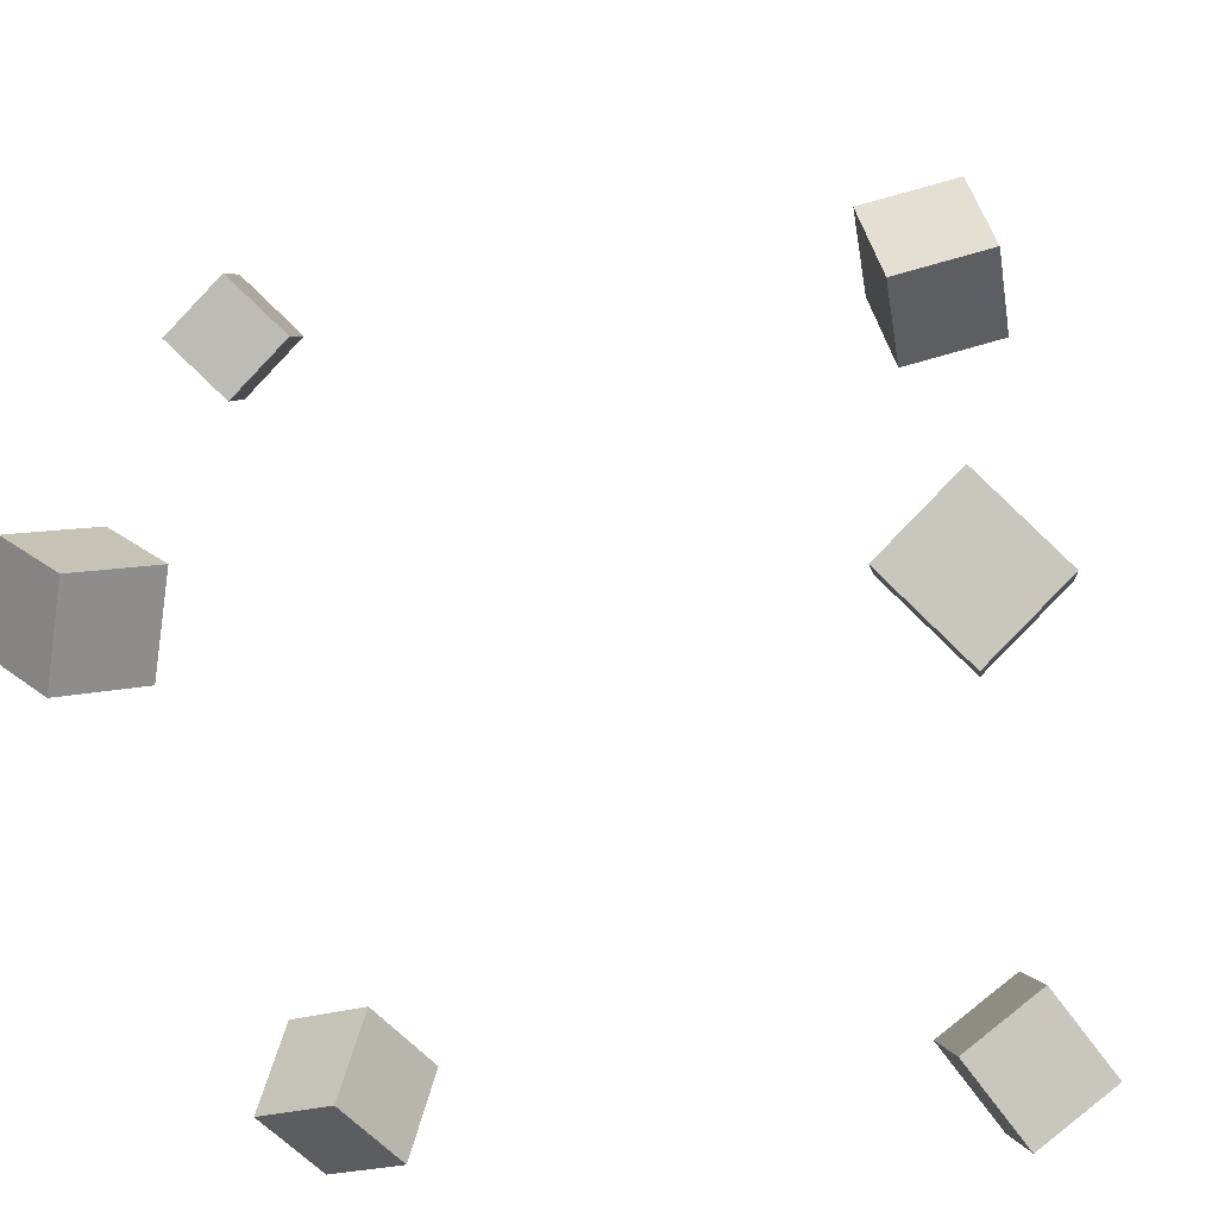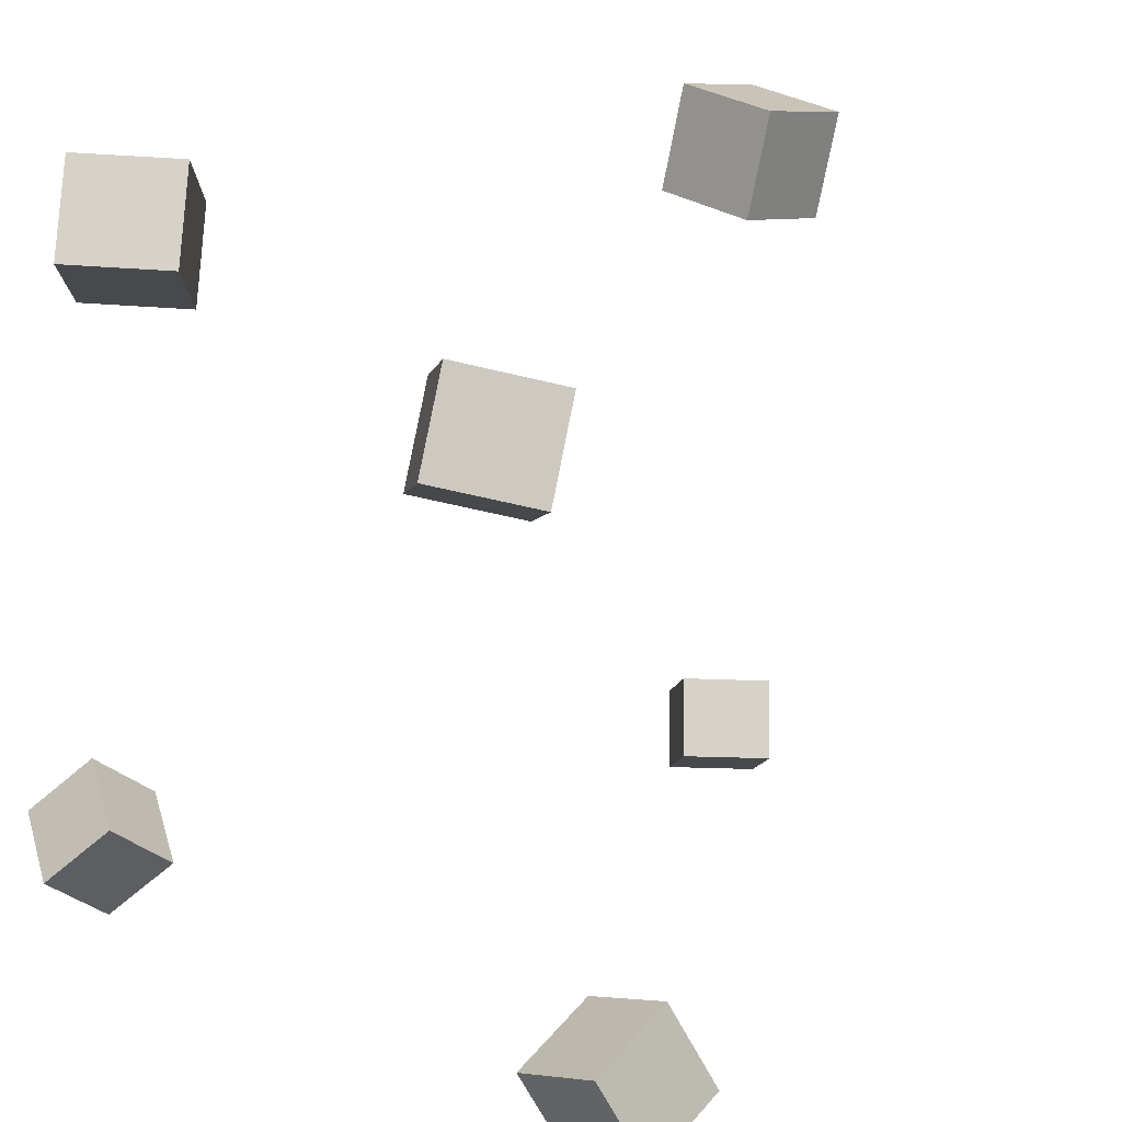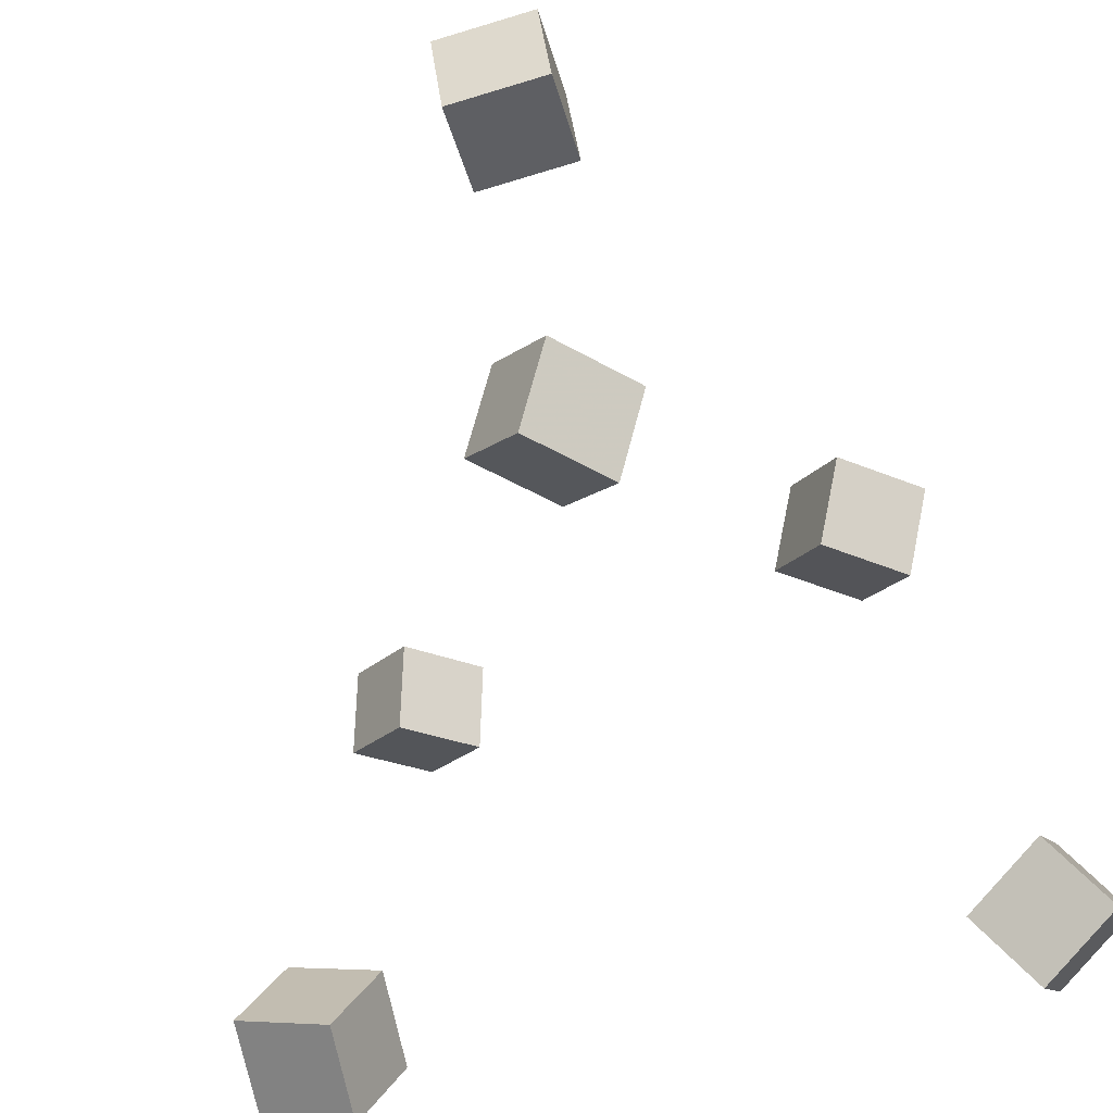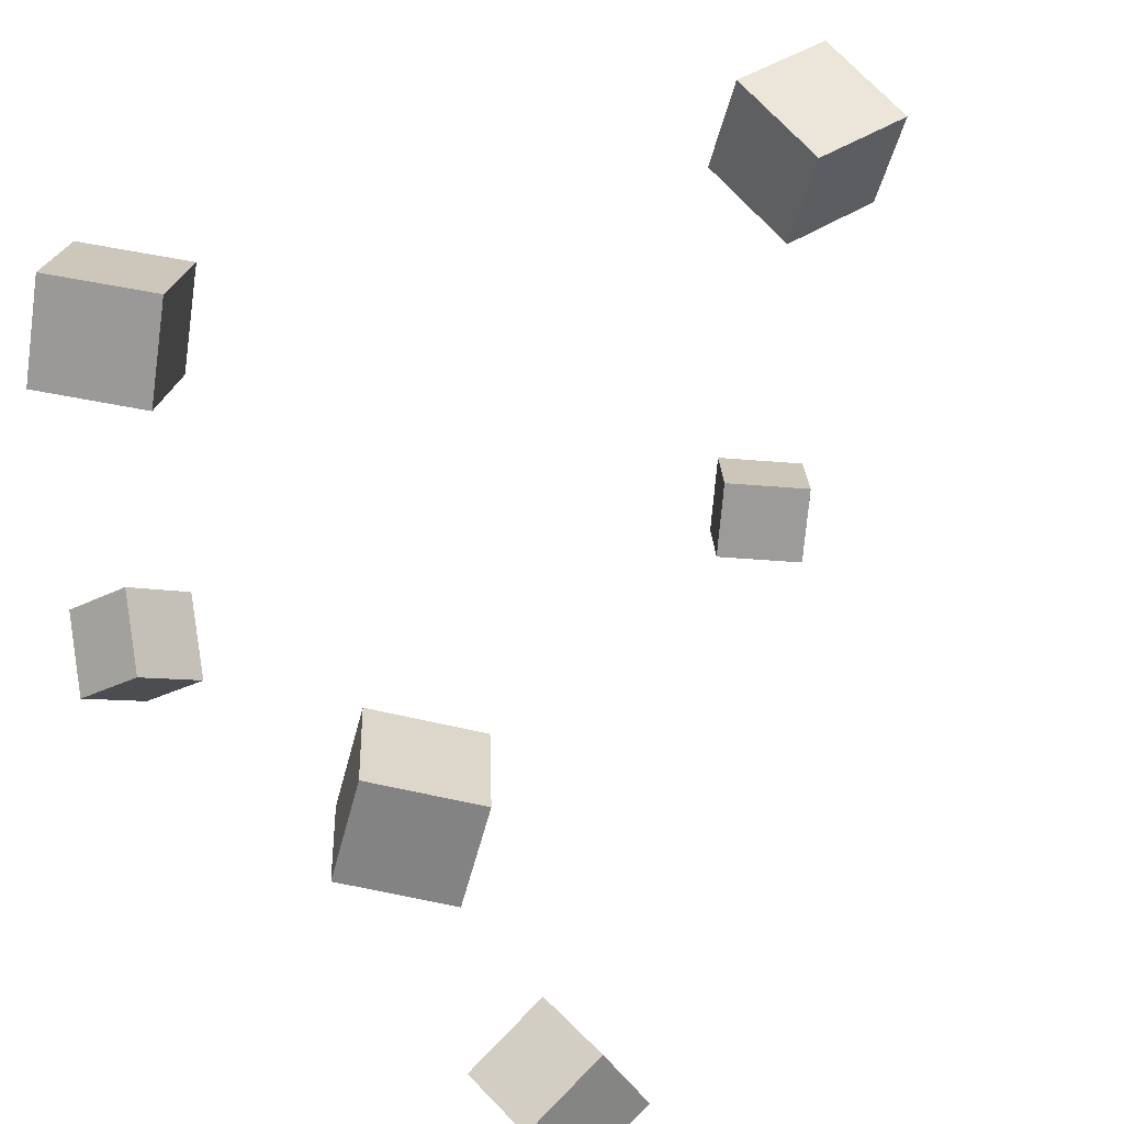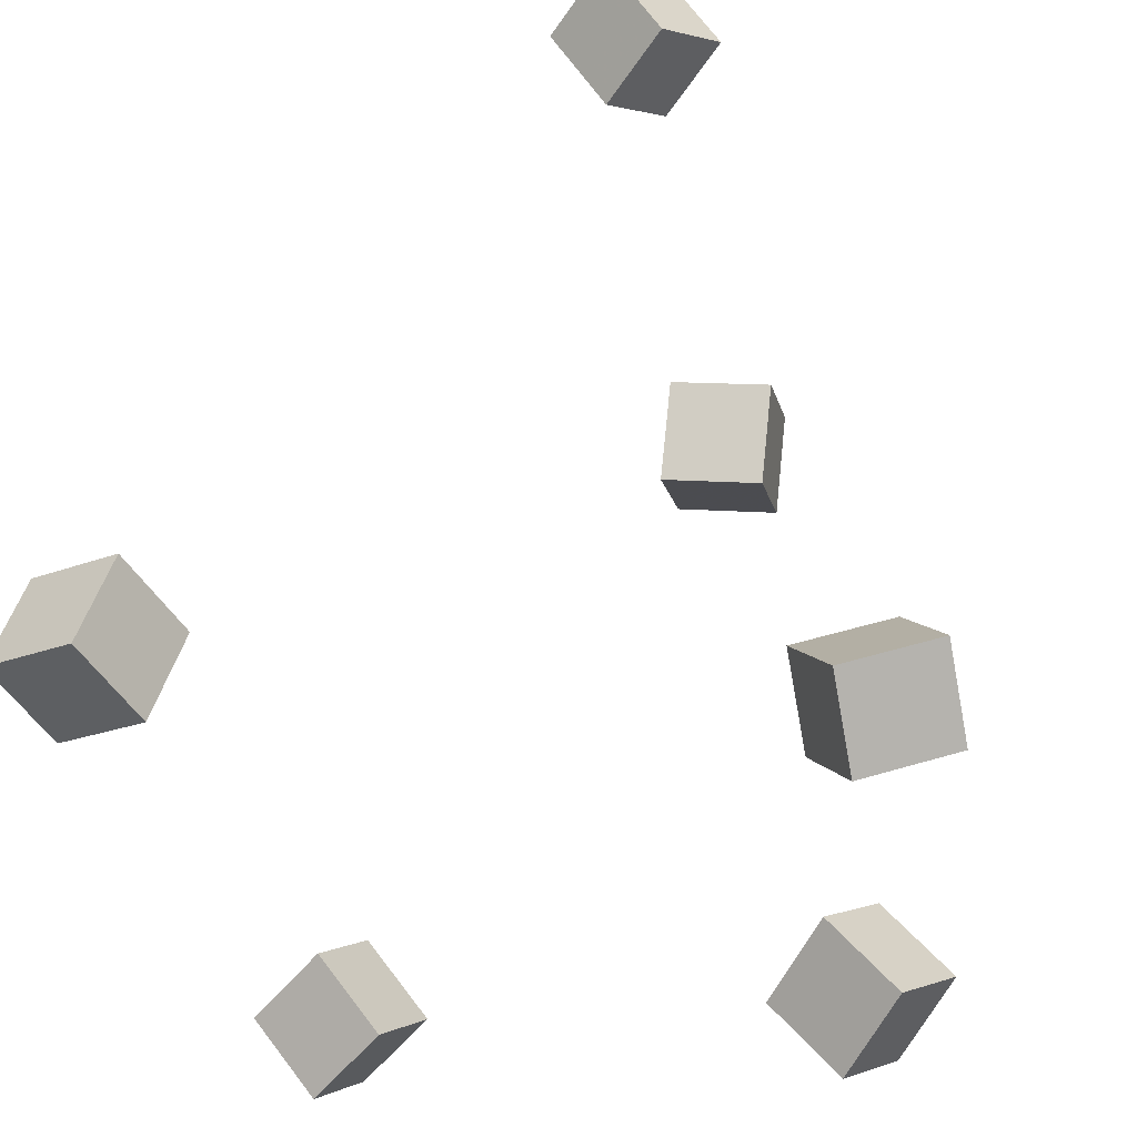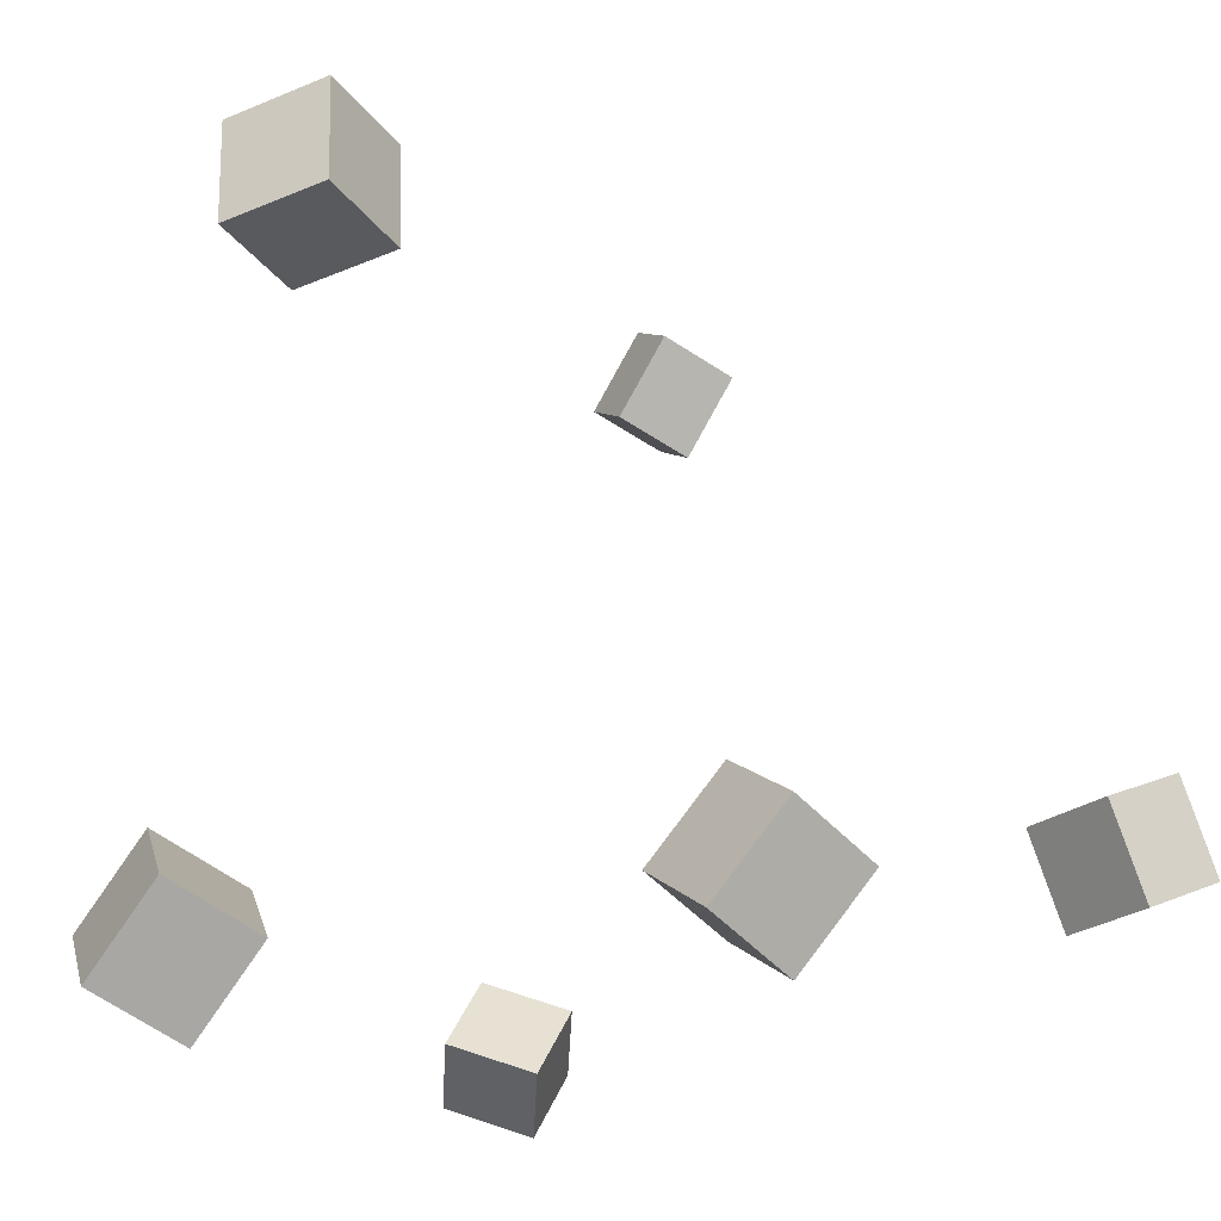
<metadata>
{"format":"obj","ext":"obj","renderer":"f3d","projection":"perspective","resolution":1024,"background":"white","views":[{"elev":-52.8,"azim":-75.5,"up":"+Y"},{"elev":22.4,"azim":51.5,"up":"+Z"},{"elev":-53.4,"azim":-155.6,"up":"+Z"},{"elev":54.4,"azim":59.4,"up":"+Z"},{"elev":-27.7,"azim":-164.4,"up":"+Y"},{"elev":-17.2,"azim":33.4,"up":"+Y"}]}
</metadata>
<code>
v -0.2681 -0.6358 0.4833
v -0.3297 -0.5743 0.6093
v -0.3755 -0.548 0.388
v -0.4371 -0.4865 0.5139
v -0.1613 -0.5133 0.4757
v -0.2229 -0.4519 0.6017
v -0.2688 -0.4255 0.3804
v -0.3303 -0.3641 0.5064
f 1.0 7.0 5.0
f 1.0 3.0 7.0
f 1.0 4.0 3.0
f 1.0 2.0 4.0
f 3.0 8.0 7.0
f 3.0 4.0 8.0
f 5.0 7.0 8.0
f 5.0 8.0 6.0
f 1.0 5.0 6.0
f 1.0 6.0 2.0
f 2.0 6.0 8.0
f 2.0 8.0 4.0
v -0.4709 -0.5104 -0.6094
v -0.4715 -0.6144 -0.5209
v -0.5968 -0.463 -0.5546
v -0.5974 -0.567 -0.466
v -0.4019 -0.433 -0.518
v -0.4025 -0.537 -0.4294
v -0.5278 -0.3856 -0.4631
v -0.5284 -0.4895 -0.3746
f 9.0 15.0 13.0
f 9.0 11.0 15.0
f 9.0 12.0 11.0
f 9.0 10.0 12.0
f 11.0 16.0 15.0
f 11.0 12.0 16.0
f 13.0 15.0 16.0
f 13.0 16.0 14.0
f 9.0 13.0 14.0
f 9.0 14.0 10.0
f 10.0 14.0 16.0
f 10.0 16.0 12.0
v -0.1912 0.3326 0.4348
v -0.2172 0.493 0.4045
v -0.02931 0.3562 0.4207
v -0.05532 0.5166 0.3905
v -0.1821 0.3637 0.5919
v -0.2082 0.5241 0.5616
v -0.02024 0.3873 0.5779
v -0.04625 0.5477 0.5476
f 17.0 23.0 21.0
f 17.0 19.0 23.0
f 17.0 20.0 19.0
f 17.0 18.0 20.0
f 19.0 24.0 23.0
f 19.0 20.0 24.0
f 21.0 23.0 24.0
f 21.0 24.0 22.0
f 17.0 21.0 22.0
f 17.0 22.0 18.0
f 18.0 22.0 24.0
f 18.0 24.0 20.0
v 0.5626 -0.4028 -0.4298
v 0.4171 -0.4153 -0.485
v 0.6081 -0.3501 -0.5619
v 0.4626 -0.3626 -0.6171
v 0.5324 -0.259 -0.3829
v 0.3869 -0.2716 -0.4381
v 0.5779 -0.2064 -0.515
v 0.4324 -0.2189 -0.5702
f 25.0 31.0 29.0
f 25.0 27.0 31.0
f 25.0 28.0 27.0
f 25.0 26.0 28.0
f 27.0 32.0 31.0
f 27.0 28.0 32.0
f 29.0 31.0 32.0
f 29.0 32.0 30.0
f 25.0 29.0 30.0
f 25.0 30.0 26.0
f 26.0 30.0 32.0
f 26.0 32.0 28.0
v -0.2819 0.4434 -0.5823
v -0.3375 0.4885 -0.4773
v -0.2082 0.5624 -0.5944
v -0.2638 0.6076 -0.4894
v -0.1876 0.3924 -0.5104
v -0.2433 0.4375 -0.4054
v -0.114 0.5114 -0.5225
v -0.1696 0.5565 -0.4175
f 33.0 39.0 37.0
f 33.0 35.0 39.0
f 33.0 36.0 35.0
f 33.0 34.0 36.0
f 35.0 40.0 39.0
f 35.0 36.0 40.0
f 37.0 39.0 40.0
f 37.0 40.0 38.0
f 33.0 37.0 38.0
f 33.0 38.0 34.0
f 34.0 38.0 40.0
f 34.0 40.0 36.0
v 0.3578 -0.4932 0.4679
v 0.3906 -0.5553 0.3437
v 0.4803 -0.5601 0.5337
v 0.5131 -0.6222 0.4096
v 0.4442 -0.3721 0.4302
v 0.4771 -0.4341 0.306
v 0.5667 -0.4389 0.496
v 0.5995 -0.501 0.3719
f 41.0 47.0 45.0
f 41.0 43.0 47.0
f 41.0 44.0 43.0
f 41.0 42.0 44.0
f 43.0 48.0 47.0
f 43.0 44.0 48.0
f 45.0 47.0 48.0
f 45.0 48.0 46.0
f 41.0 45.0 46.0
f 41.0 46.0 42.0
f 42.0 46.0 48.0
f 42.0 48.0 44.0

</code>
